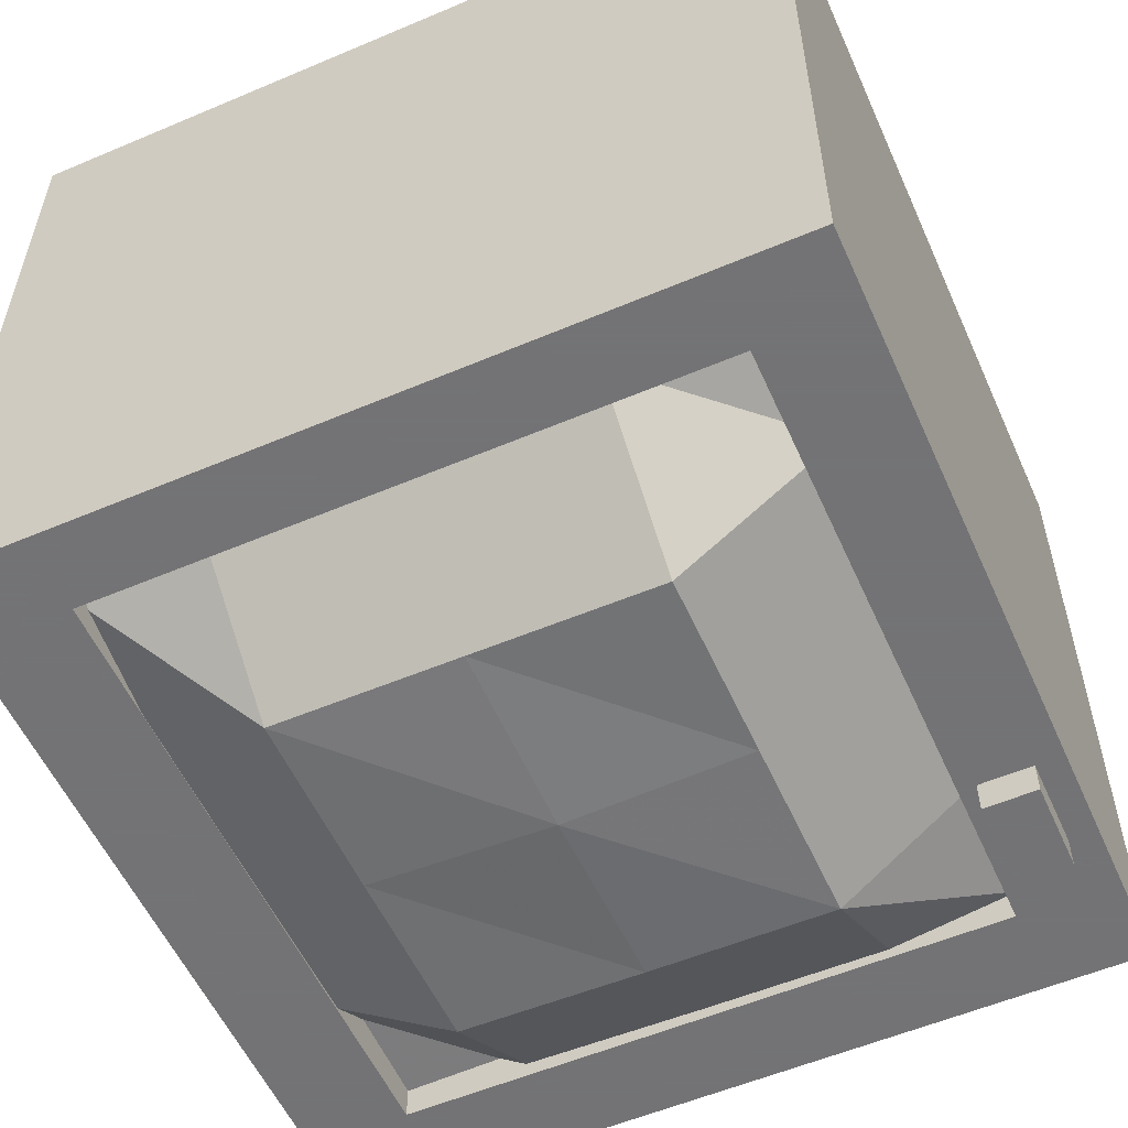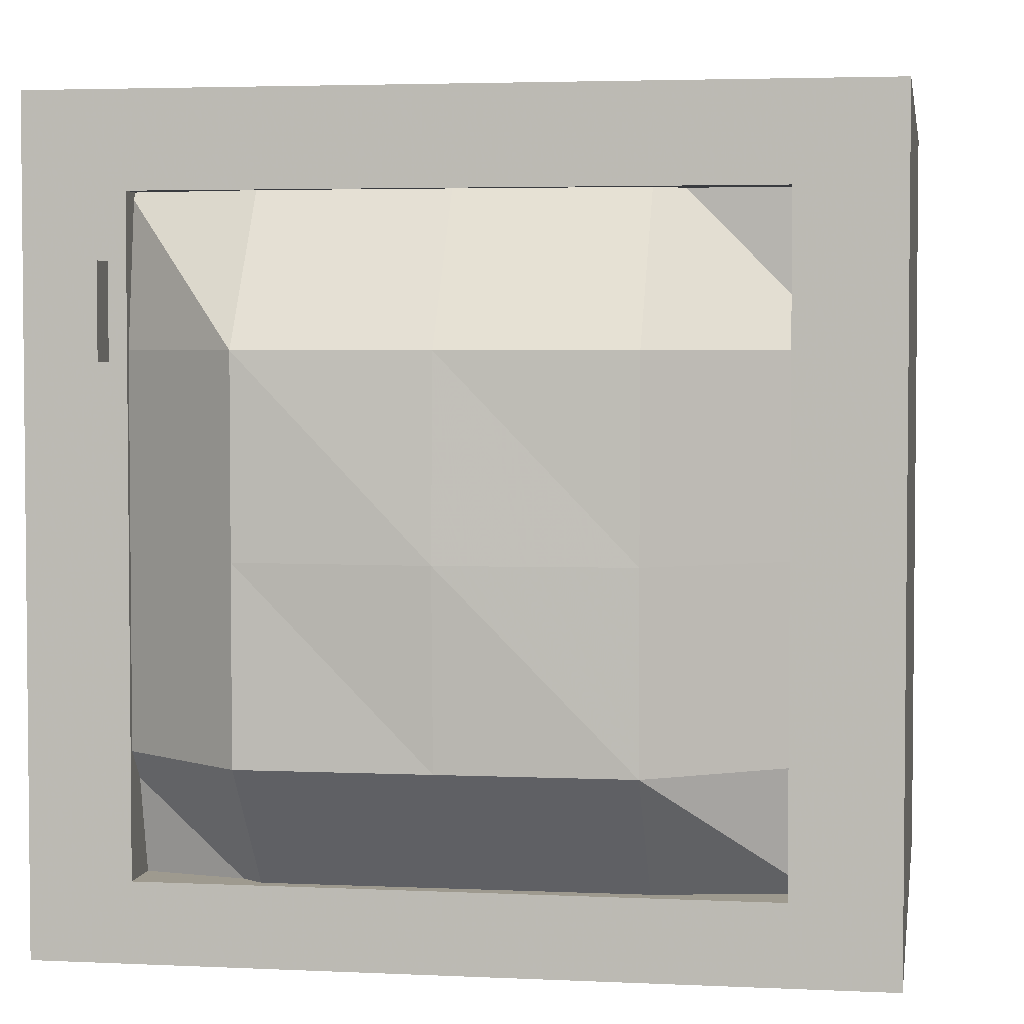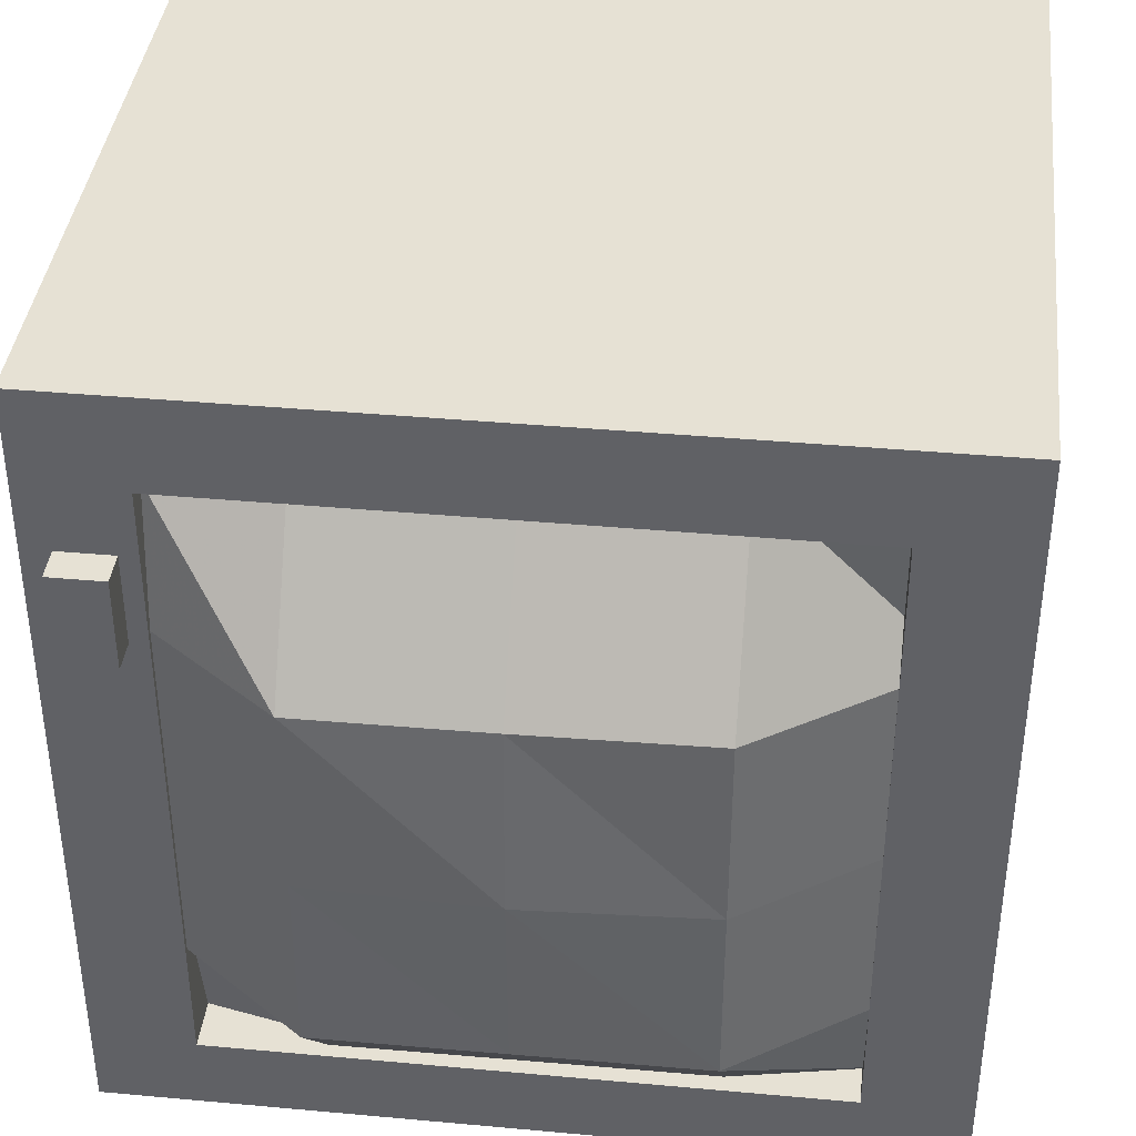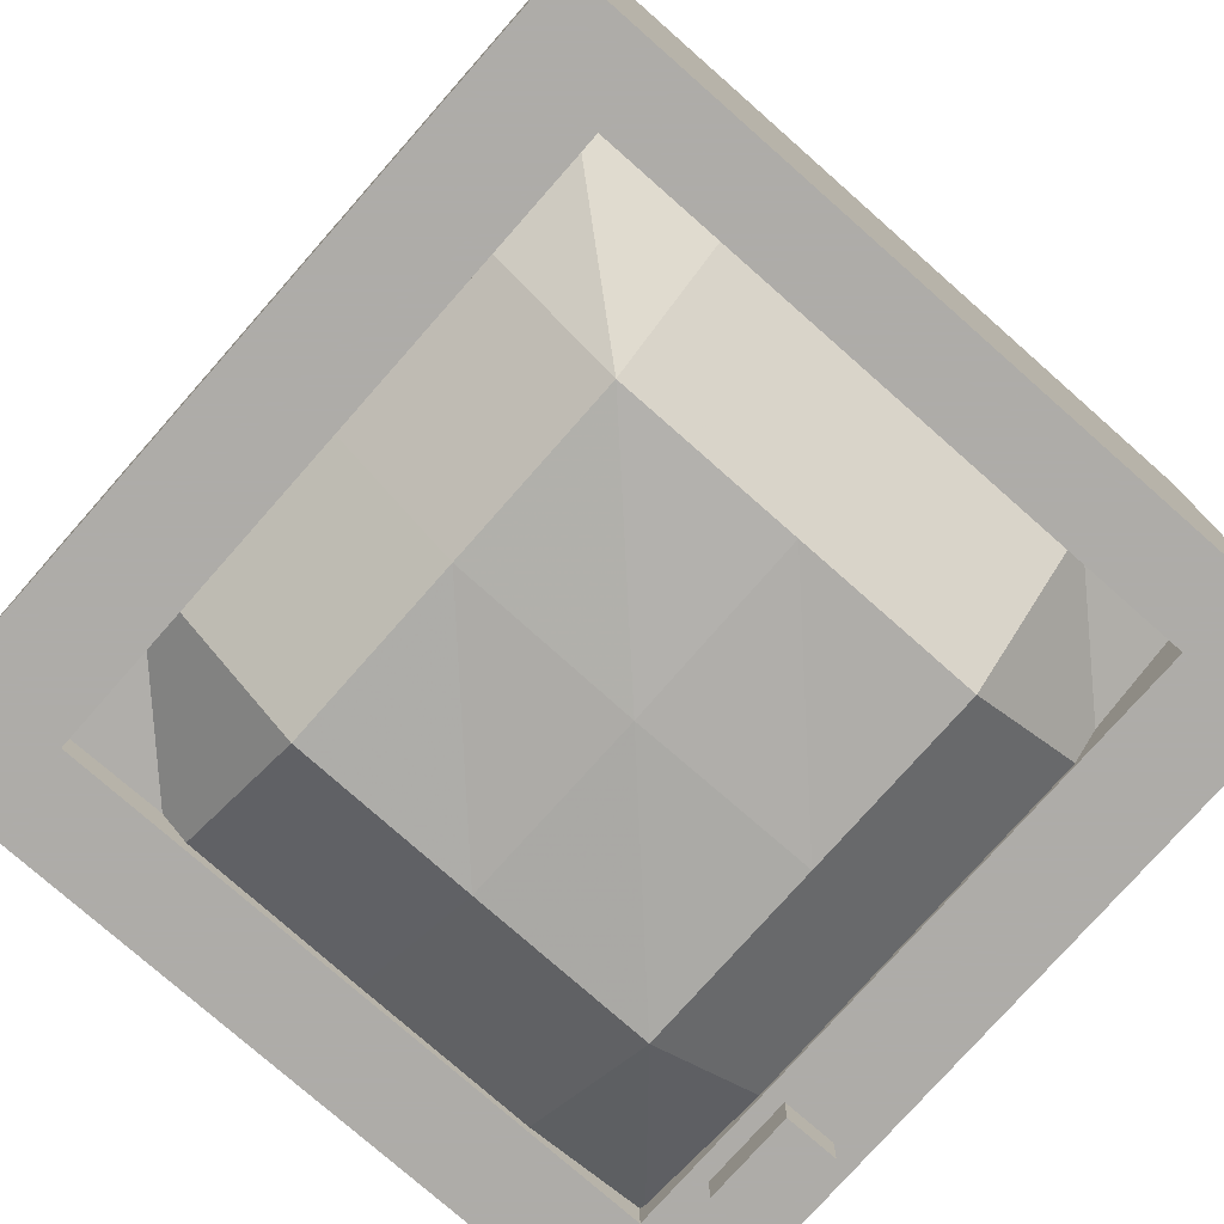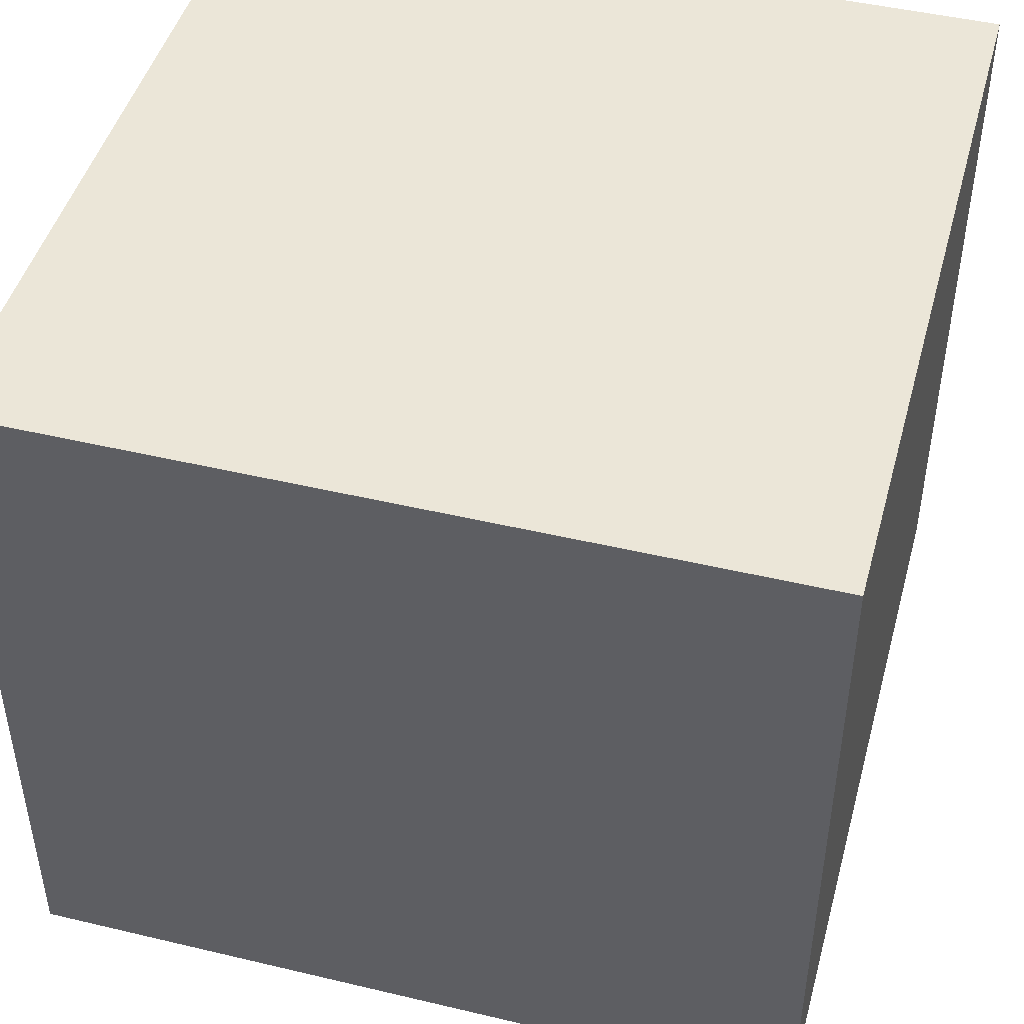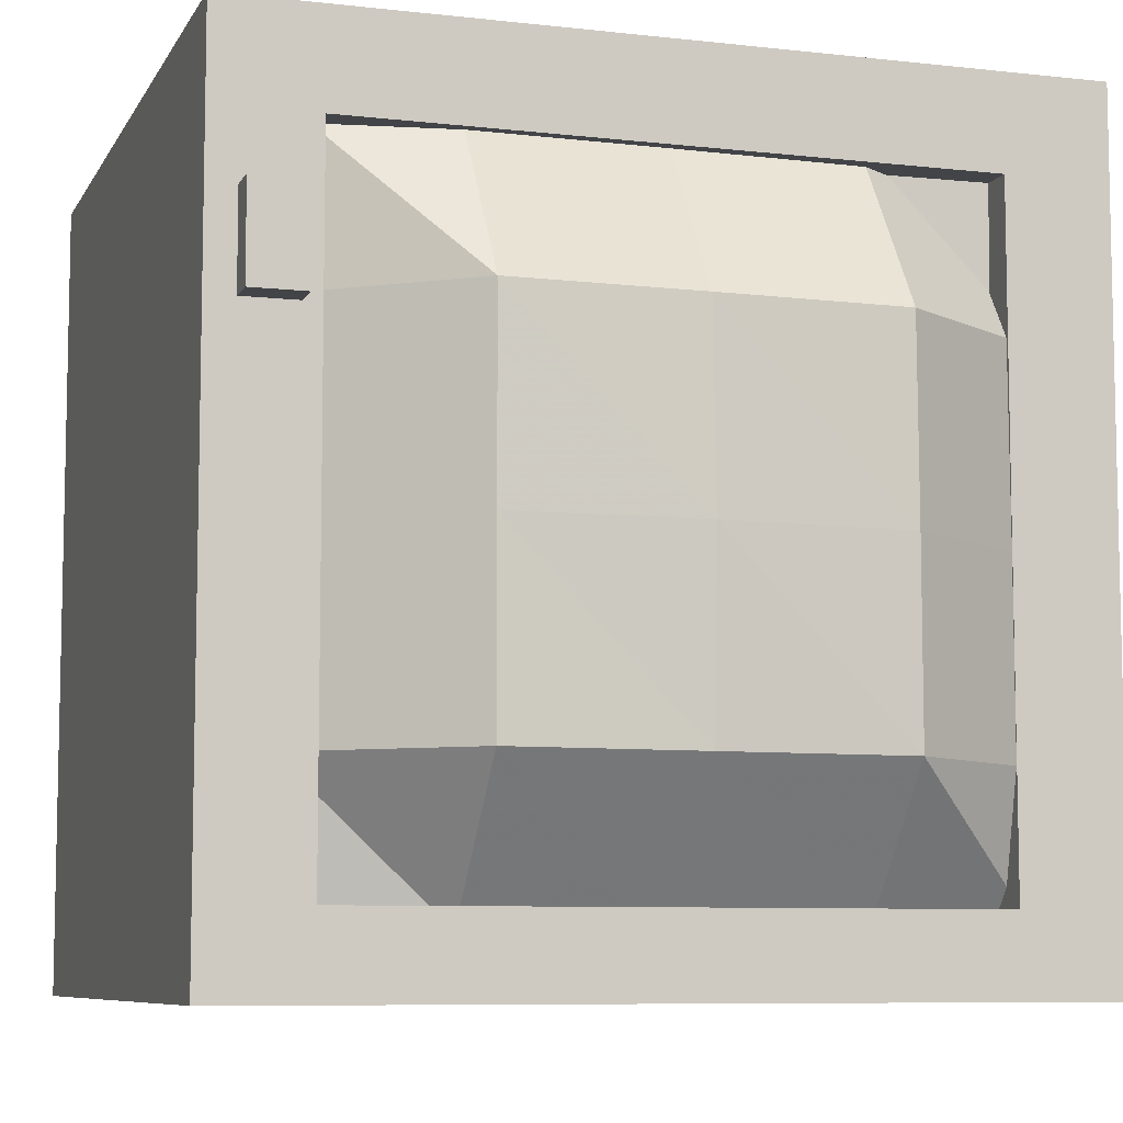
<metadata>
{"format":"obj","ext":"obj","renderer":"f3d","projection":"perspective","resolution":1024,"background":"white","views":[{"elev":-56.0,"azim":-156.0,"up":"+Y"},{"elev":3.6,"azim":9.1,"up":"+Z"},{"elev":39.1,"azim":6.5,"up":"+Z"},{"elev":-77.0,"azim":138.6,"up":"+Y"},{"elev":46.3,"azim":-74.8,"up":"+Y"},{"elev":-7.8,"azim":-17.7,"up":"+Z"}]}
</metadata>
<code>
v -0.6715 -0.5251 -0.9611
v 0.6501 -0.5251 -0.9611
v 0.6501 -0.7787 -0.9611
v -0.6715 -0.7787 -0.9611
v 0.6501 -0.5251 0.9611
v 0.9611 -0.5251 0.9611
v 0.9611 1 0.9611
v 0.6501 1 0.9611
v 0.6501 1 -0.6688
v 0.9611 1 -0.6688
v 0.9611 1 -0.9611
v 0.6501 1 -0.9611
v 0.9611 -0.5251 -0.9611
v -0.9611 -0.5251 -0.6688
v -0.9611 1 -0.6688
v -0.9611 1 -0.9611
v -0.9611 -0.5251 -0.9611
v 0.9611 -0.5251 -0.6688
v 0.9611 -0.5251 0.6544
v 0.9611 1 0.6544
v -0.9611 -0.5251 0.9611
v -0.9611 1 0.9611
v -0.9611 1 0.6544
v -0.9611 -0.5251 0.6544
v 0.6501 1 0.6544
v -0.6715 -0.5251 0.9611
v -0.6715 -0.7787 0.9611
v 0.6501 -0.7787 0.9611
v -0.9611 -0.7787 -0.9611
v -0.6715 1 0.6544
v -0.6715 1 -0.6688
v 0.9611 -0.7787 0.6544
v 0.9611 -0.7787 -0.6688
v -0.9611 -0.7787 -0.6688
v -0.9611 -0.7787 0.6544
v -0.6715 1 0.9611
v -0.6715 1 -0.9611
v -0.9611 -0.7787 0.9611
v 0.7176 -0.5251 -0.7767
v -0.7259 -0.5251 -0.7767
v -0.7259 -0.7787 -0.7767
v 0.7176 -0.7787 -0.7767
v 0.7176 -0.5251 0.7409
v -0.7259 -0.5251 0.7409
v 0.7176 -0.7787 0.7409
v -0.7259 -0.7787 0.7409
v 0.9611 -0.7787 0.9611
v 0.9611 -0.7787 -0.9611
v -0.4401 -0.9853 0.3952
v -0.7986 -0.7108 0.3952
v -0.7986 -0.6498 0.8079
v -0.4401 -0.7082 0.8079
v -0.4401 -0.9853 -0.04982
v -0.7986 -0.7108 -0.04982
v -0.4401 -0.7082 -0.8224
v -0.7986 -0.6282 -0.8224
v -0.7986 -0.7108 -0.4884
v -0.4401 -0.9853 -0.4884
v 0.8317 -0.6224 -0.8224
v 0.4213 -0.7018 -0.8224
v 0.4213 -0.9789 -0.4884
v 0.8317 -0.6991 -0.4884
v 0.8317 -0.6991 -0.04982
v 0.4213 -0.9789 -0.04982
v 0.4213 -0.9737 0.3952
v 0.8317 -0.6938 0.3952
v 0.4213 -0.6966 0.8079
v 0.8317 -0.71 0.8079
v -0.009406 -0.705 -0.8224
v -0.009406 -0.9821 -0.4884
v -0.009406 -1 -0.04982
v -0.009406 -0.9821 0.3952
v -0.009406 -0.705 0.8079
v -0.8944 -0.8568 0.3697
v -0.7675 -0.8568 0.3697
v -0.7675 -0.8568 0.5879
v -0.8944 -0.8568 0.5879
v -0.7675 -0.6386 0.5879
v -0.8944 -0.6386 0.5879
v -0.7675 -0.6386 0.3697
v -0.8944 -0.6386 0.3697
f 1 2 3
f 1 3 4
f 5 6 7
f 5 7 8
f 9 10 11
f 9 11 12
f 12 11 13
f 12 13 2
f 14 15 16
f 14 16 17
f 10 18 13
f 10 13 11
f 7 6 19
f 7 19 20
f 21 22 23
f 21 23 24
f 8 7 20
f 8 20 25
f 5 26 27
f 5 27 28
f 17 1 4
f 17 4 29
f 20 19 18
f 20 18 10
f 24 23 15
f 24 15 14
f 25 20 10
f 25 10 9
f 23 30 31
f 23 31 15
f 18 19 32
f 18 32 33
f 24 14 34
f 24 34 35
f 22 36 30
f 22 30 23
f 16 37 1
f 16 1 17
f 15 31 37
f 15 37 16
f 21 26 36
f 21 36 22
f 21 24 35
f 21 35 38
f 30 25 9
f 30 9 31
f 39 40 41
f 39 41 42
f 40 39 43
f 40 43 44
f 36 8 25
f 36 25 30
f 37 12 2
f 37 2 1
f 31 9 12
f 31 12 37
f 26 5 8
f 26 8 36
f 44 43 45
f 44 45 46
f 45 32 47
f 45 47 28
f 42 33 32
f 42 32 45
f 3 48 33
f 3 33 42
f 29 4 41
f 29 41 34
f 34 41 46
f 34 46 35
f 35 46 27
f 35 27 38
f 4 3 42
f 4 42 41
f 46 45 28
f 46 28 27
f 13 18 33
f 13 33 48
f 14 17 29
f 14 29 34
f 6 5 28
f 6 28 47
f 2 13 48
f 2 48 3
f 40 44 46
f 40 46 41
f 19 6 47
f 19 47 32
f 43 39 42
f 43 42 45
f 26 21 38
f 26 38 27
f 49 50 51
f 49 51 52
f 53 54 50
f 53 50 49
f 55 56 57
f 55 57 58
f 59 60 61
f 59 61 62
f 63 64 65
f 63 65 66
f 66 65 67
f 66 67 68
f 69 55 58
f 69 58 70
f 71 53 49
f 71 49 72
f 72 49 52
f 72 52 73
f 65 72 73
f 65 73 67
f 64 71 72
f 64 72 65
f 60 69 70
f 60 70 61
f 61 70 71
f 61 71 64
f 70 58 53
f 70 53 71
f 62 61 64
f 62 64 63
f 58 57 54
f 58 54 53
f 74 75 76
f 74 76 77
f 77 76 78
f 77 78 79
f 79 78 80
f 79 80 81
f 81 80 75
f 81 75 74
f 77 79 81
f 77 81 74
f 78 76 75
f 78 75 80

</code>
